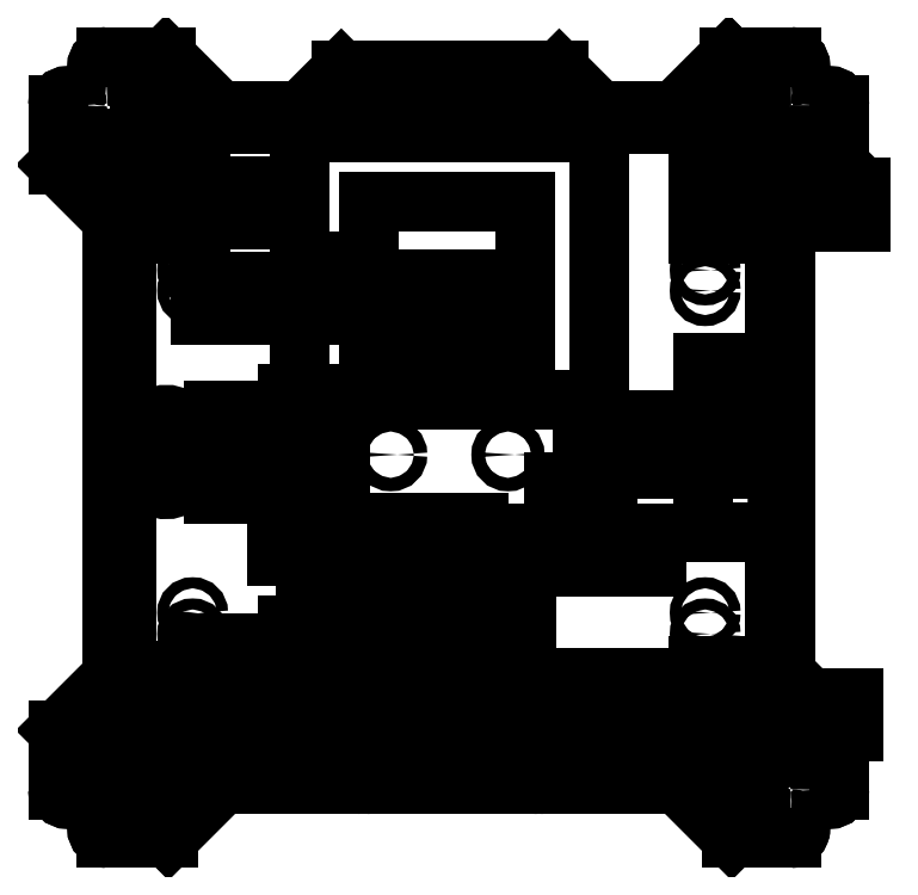
<metadata>
{"format":"dxf","ext":"dxf","renderer":"ezdxf+matplotlib","layout":"modelspace","background":"white","min_lineweight":24,"dpi":150}
</metadata>
<code>
0
SECTION
2
ENTITIES
0
INSERT
8
0
2
Primus-V4FlightControllerOutlinev6(1)
10
10.98
20
11.27
30
0.09
0
ENDSEC
0
EOF

</code>
